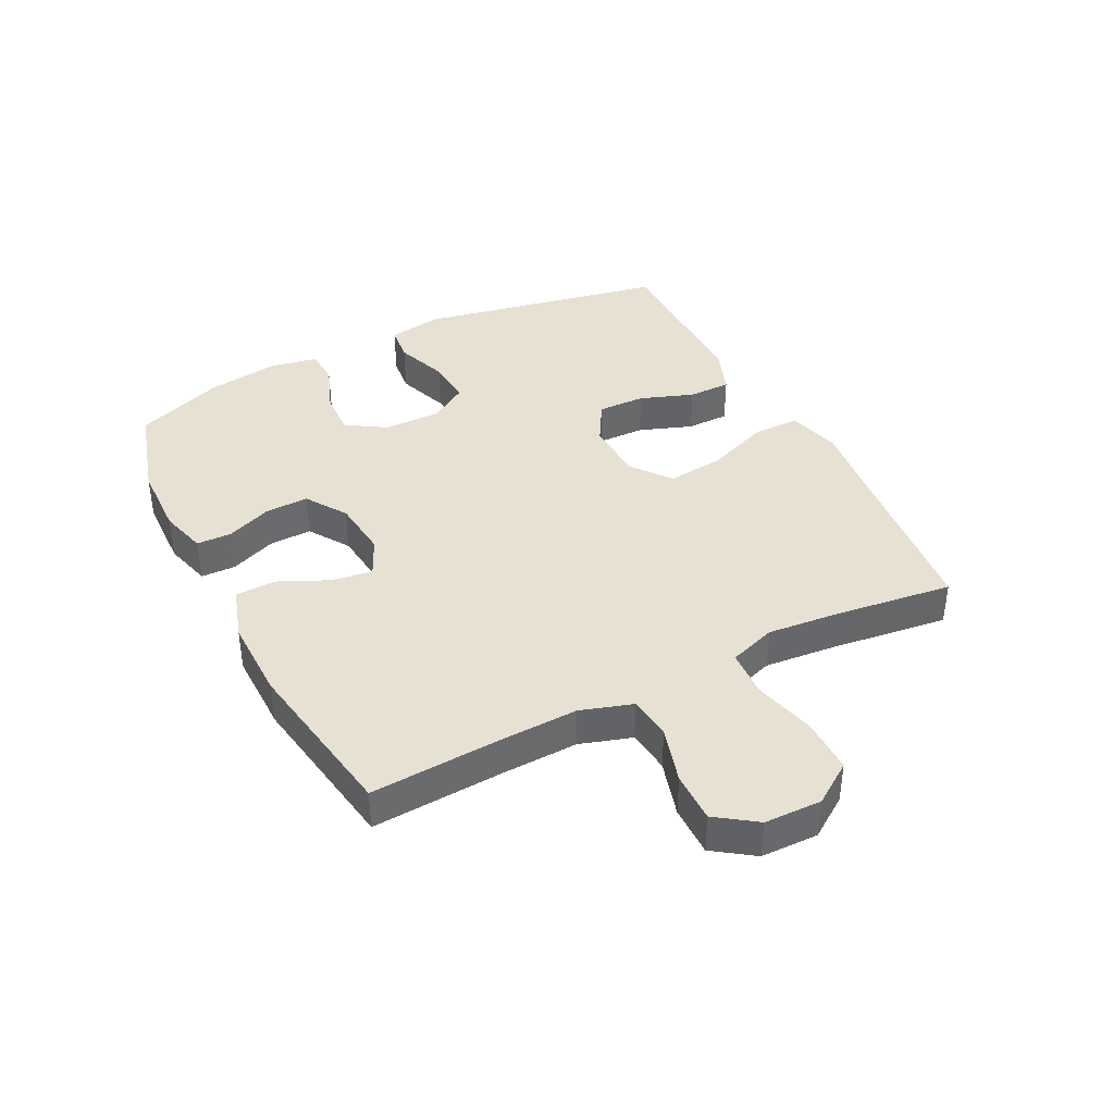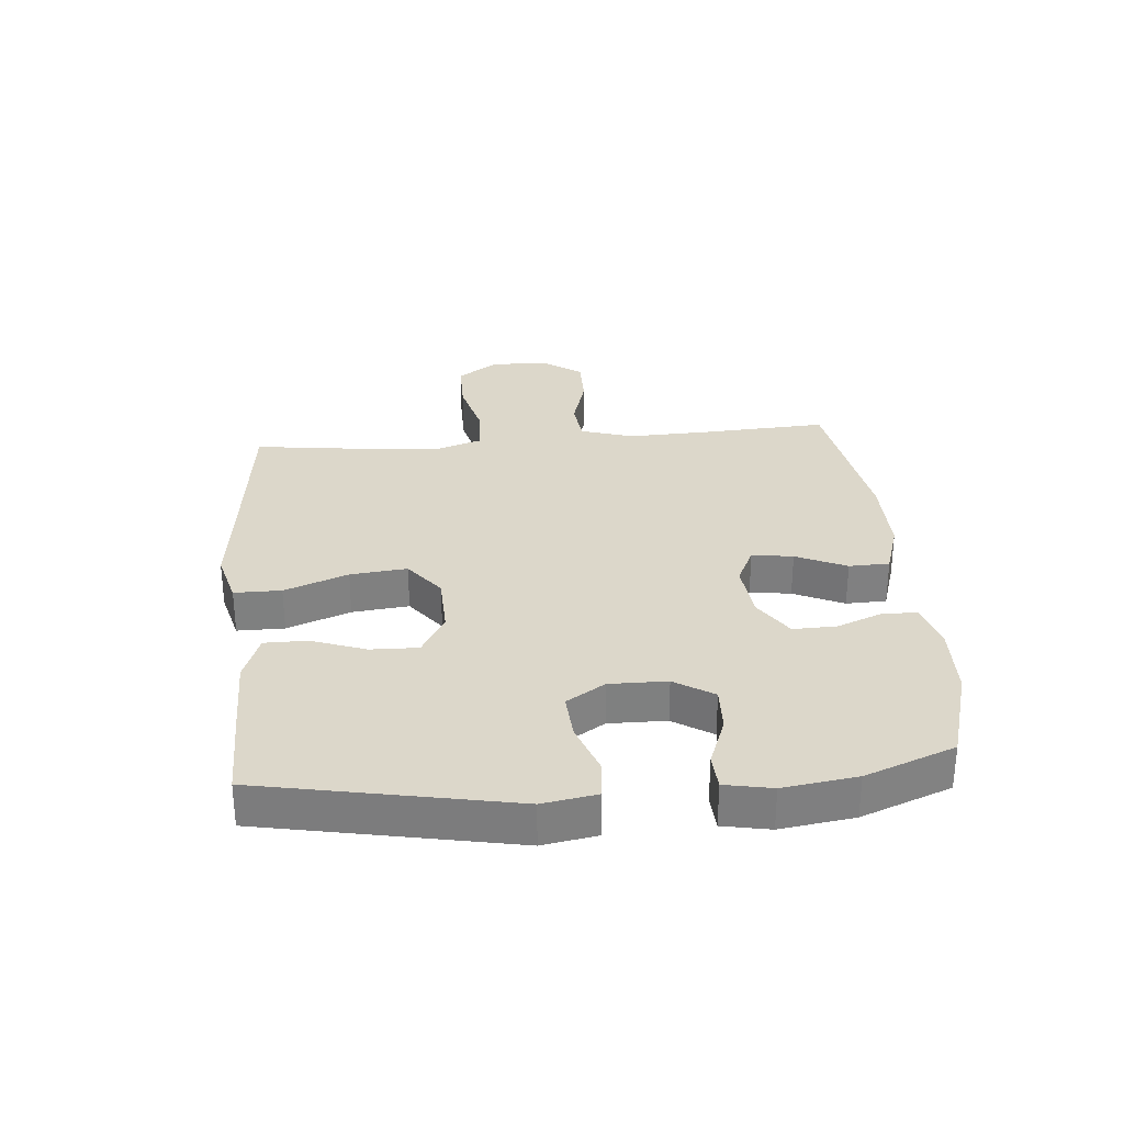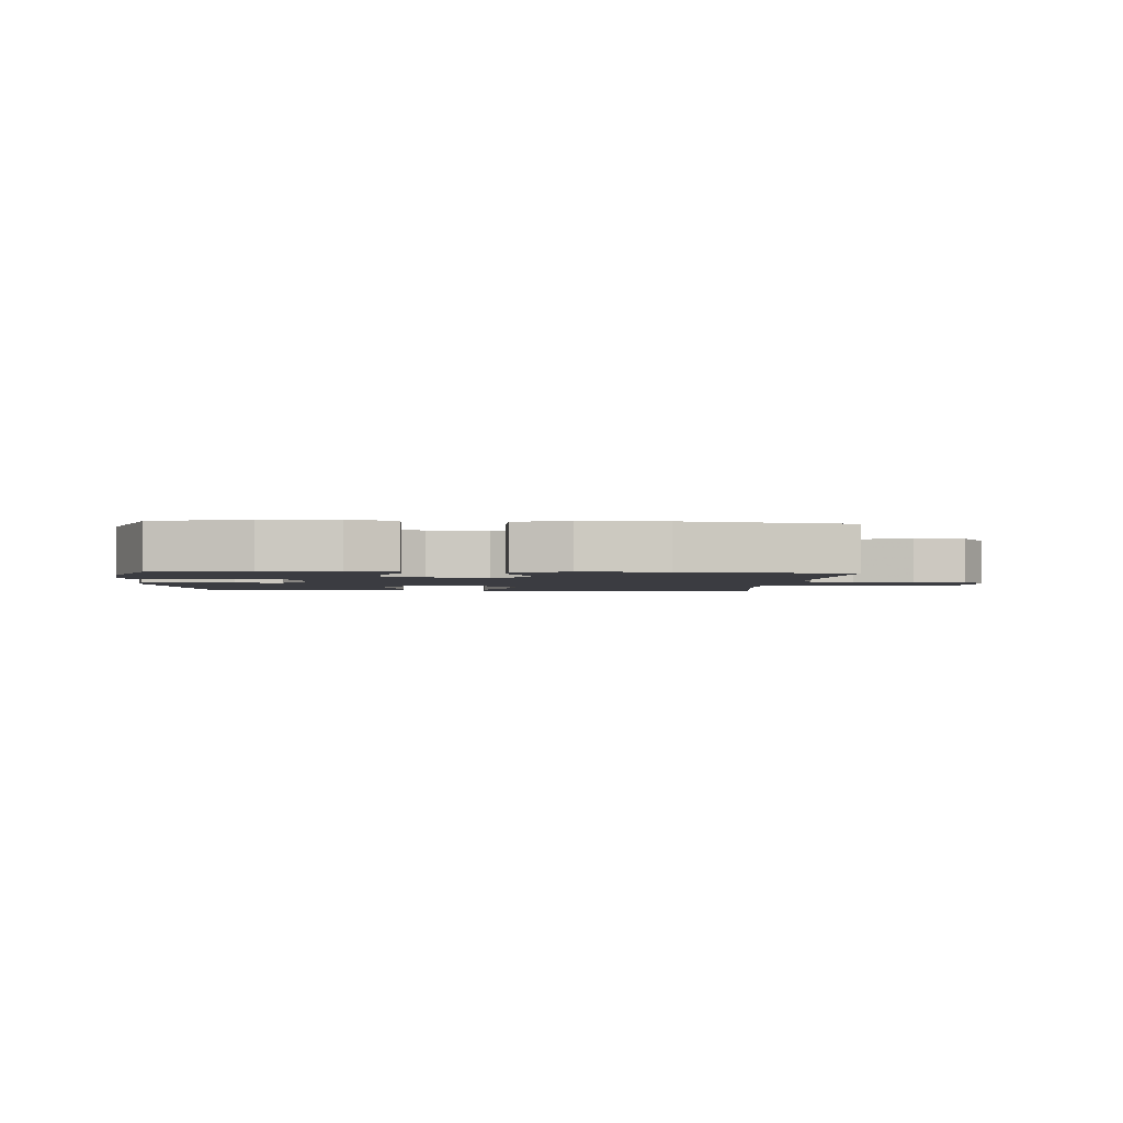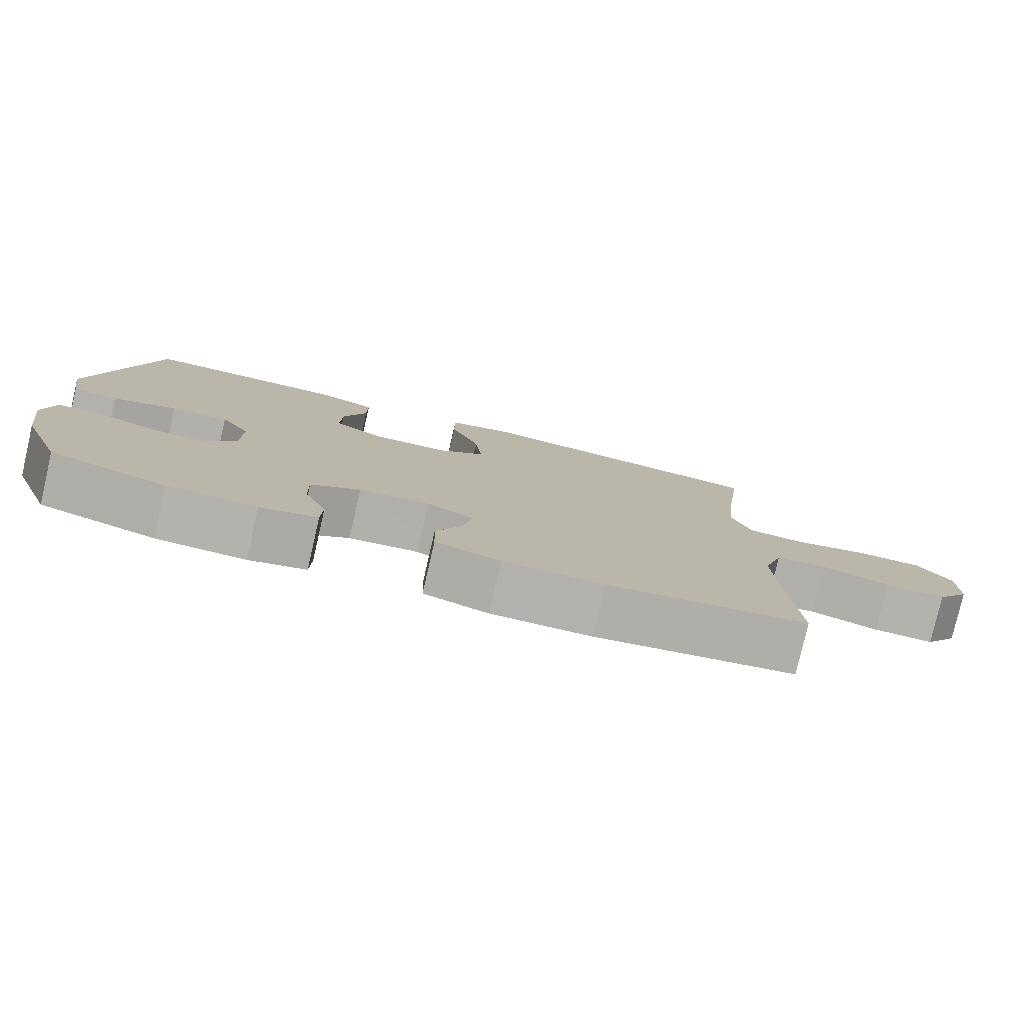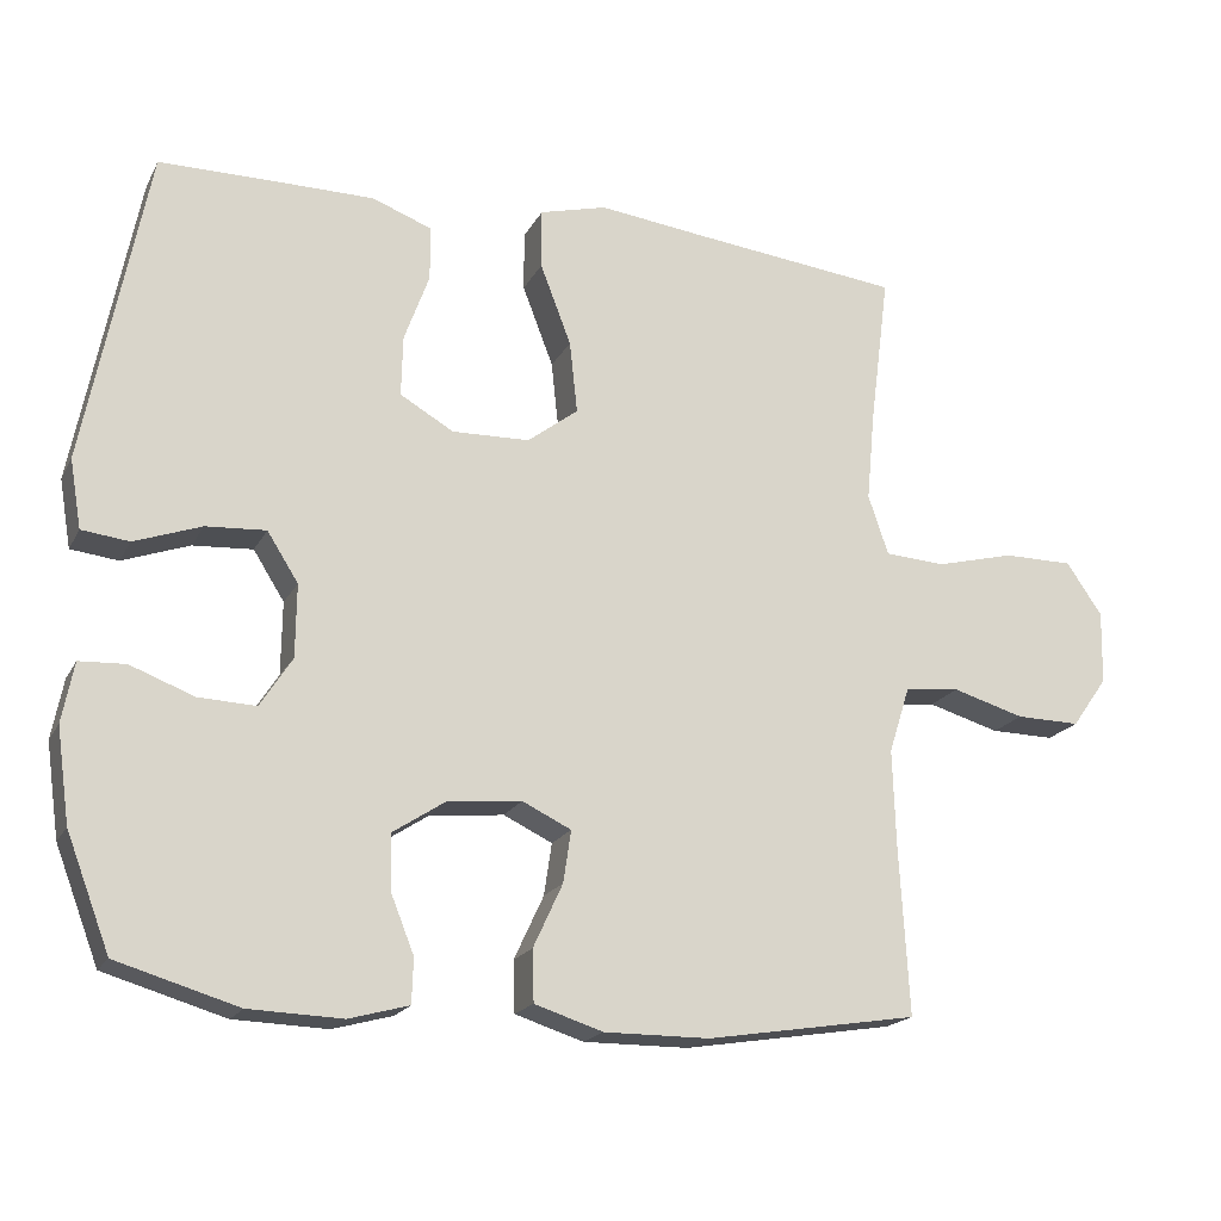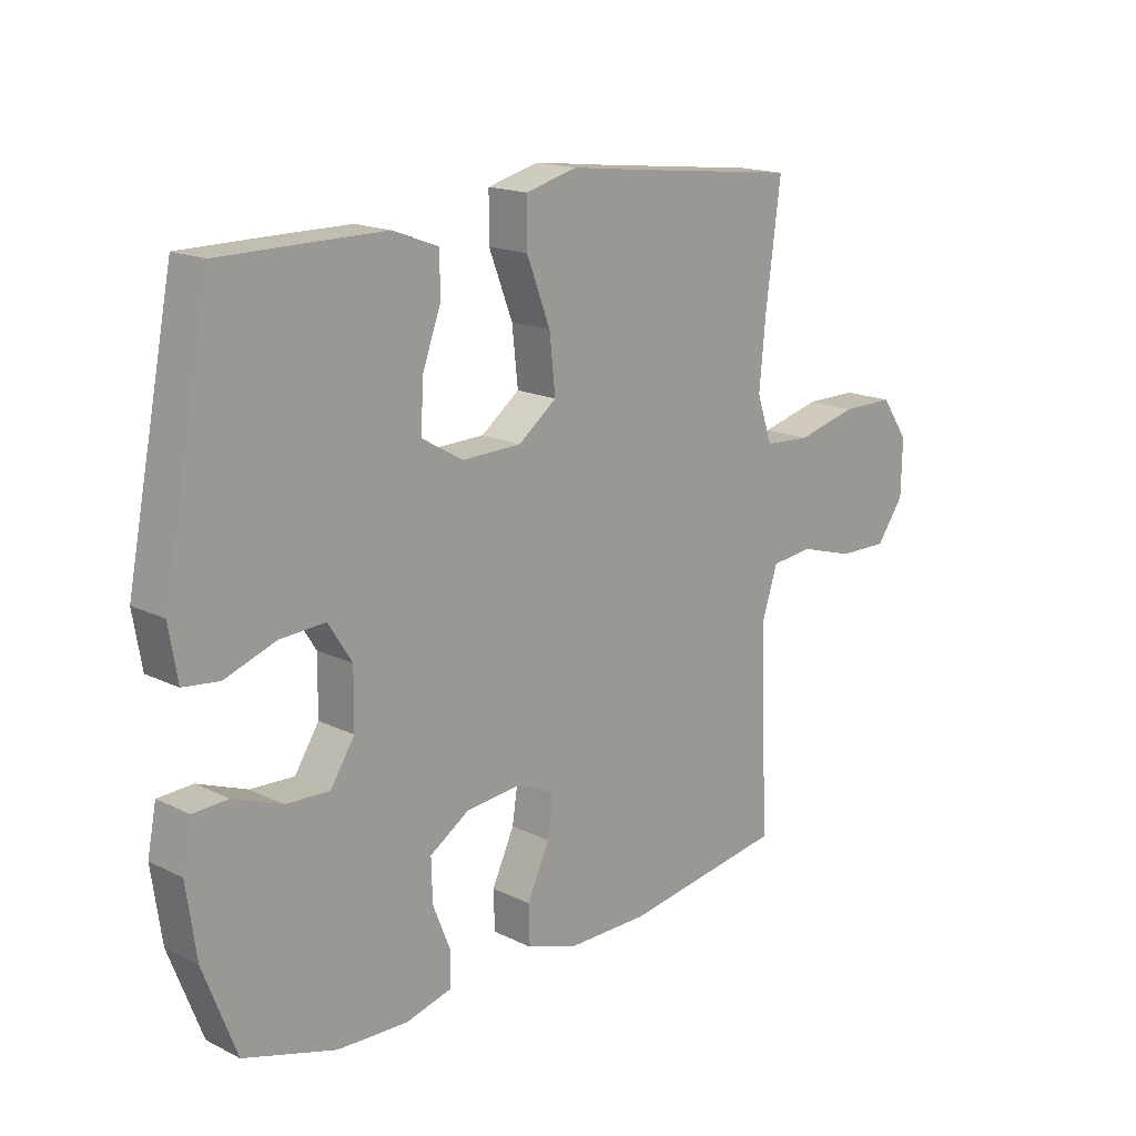
<metadata>
{"format":"obj","ext":"obj","renderer":"f3d","projection":"perspective","resolution":1024,"background":"white","views":[{"elev":39.5,"azim":-117.0,"up":"+Y"},{"elev":30.4,"azim":85.0,"up":"+Y"},{"elev":-2.2,"azim":175.9,"up":"+Y"},{"elev":-79.3,"azim":167.0,"up":"+Z"},{"elev":-19.1,"azim":159.3,"up":"+Z"},{"elev":16.7,"azim":134.8,"up":"+Z"}]}
</metadata>
<code>
v 0.5 0.07 -0.5
v 0.344 0.07 -0.546
v 0.224 0.07 -0.55
v 0.147 0.07 -0.529
v 0.145 0.07 -0.472
v 0.175 0.07 -0.397
v 0.177 0.07 -0.326
v 0.11 0.07 -0.282
v 0.014 0.07 -0.272
v -0.049 0.07 -0.302
v -0.039 0.07 -0.369
v -0.001 0.07 -0.451
v -0.003 0.07 -0.517
v -0.091 0.07 -0.545
v -0.227 0.07 -0.544
v -0.5 0.07 -0.5
v -0.488 0.07 -0.285
v -0.484 0.07 -0.158
v -0.511 0.07 -0.073
v -0.582 0.07 -0.065
v -0.675 0.07 -0.092
v -0.758 0.07 -0.093
v -0.804 0.07 -0.028
v -0.806 0.07 0.066
v -0.76 0.07 0.133
v -0.67 0.07 0.133
v -0.568 0.07 0.107
v -0.49 0.07 0.112
v -0.464 0.07 0.189
v -0.475 0.07 0.306
v -0.5 0.07 0.5
v -0.227 0.07 0.53
v -0.091 0.07 0.546
v -0.004 0.07 0.523
v -0.004 0.07 0.446
v -0.044 0.07 0.342
v -0.054 0.07 0.249
v 0.011 0.07 0.199
v 0.111 0.07 0.196
v 0.18 0.07 0.236
v 0.178 0.07 0.314
v 0.146 0.07 0.402
v 0.146 0.07 0.472
v 0.223 0.07 0.501
v 0.343 0.07 0.501
v 0.5 0.07 0.5
v 0.58 0.07 0.092
v 0.565 0.07 0.004
v 0.504 0.07 -0.003
v 0.418 0.07 0.028
v 0.341 0.07 0.033
v 0.301 0.07 -0.03
v 0.302 0.07 -0.124
v 0.343 0.07 -0.188
v 0.417 0.07 -0.185
v 0.499 0.07 -0.154
v 0.558 0.07 -0.157
v 0.573 0.07 -0.234
v 0.556 0.07 -0.354
v 0.5 0 -0.5
v 0.344 0 -0.546
v 0.224 0 -0.55
v 0.147 0 -0.529
v 0.145 0 -0.472
v 0.175 0 -0.397
v 0.177 0 -0.326
v 0.11 0 -0.282
v 0.014 0 -0.272
v -0.049 0 -0.302
v -0.039 0 -0.369
v -0.001 0 -0.451
v -0.003 0 -0.517
v -0.091 0 -0.545
v -0.227 0 -0.544
v -0.5 0 -0.5
v -0.488 0 -0.285
v -0.484 0 -0.158
v -0.511 0 -0.073
v -0.582 0 -0.065
v -0.675 0 -0.092
v -0.758 0 -0.093
v -0.804 0 -0.028
v -0.806 0 0.066
v -0.76 0 0.133
v -0.67 0 0.133
v -0.568 0 0.107
v -0.49 0 0.112
v -0.464 0 0.189
v -0.475 0 0.306
v -0.5 0 0.5
v -0.227 0 0.53
v -0.091 0 0.546
v -0.004 0 0.523
v -0.004 0 0.446
v -0.044 0 0.342
v -0.054 0 0.249
v 0.011 0 0.199
v 0.111 0 0.196
v 0.18 0 0.236
v 0.178 0 0.314
v 0.146 0 0.402
v 0.146 0 0.472
v 0.223 0 0.501
v 0.343 0 0.501
v 0.5 0 0.5
v 0.58 0 0.092
v 0.565 0 0.004
v 0.504 0 -0.003
v 0.418 0 0.028
v 0.341 0 0.033
v 0.301 0 -0.03
v 0.302 0 -0.124
v 0.343 0 -0.188
v 0.417 0 -0.185
v 0.499 0 -0.154
v 0.558 0 -0.157
v 0.573 0 -0.234
v 0.556 0 -0.354
f 55 56 57 58
f 54 55 58 59
f 47 48 49 50
f 47 50 51
f 46 47 51
f 45 46 51 52
f 41 42 43 44
f 40 41 44 45
f 33 34 35 36
f 32 33 36 37
f 30 31 32 37
f 29 30 37 38
f 24 25 26 27
f 24 27 28
f 23 24 28
f 20 21 22 23
f 19 20 23 28
f 18 19 28 29
f 14 15 16 17
f 11 12 13 14
f 10 11 14 17
f 9 10 17 18
f 3 4 5 6
f 3 6 7
f 2 3 7
f 54 59 1 2
f 53 54 2 7
f 52 53 7 8
f 40 45 52 8
f 39 40 8 9
f 29 38 39
f 9 18 29 39
f 117 116 115 114
f 118 117 114 113
f 109 108 107 106
f 110 109 106
f 110 106 105
f 111 110 105 104
f 103 102 101 100
f 104 103 100 99
f 95 94 93 92
f 96 95 92 91
f 96 91 90 89
f 97 96 89 88
f 86 85 84 83
f 87 86 83
f 87 83 82
f 82 81 80 79
f 87 82 79 78
f 88 87 78 77
f 76 75 74 73
f 73 72 71 70
f 76 73 70 69
f 77 76 69 68
f 65 64 63 62
f 66 65 62
f 66 62 61
f 61 60 118 113
f 66 61 113 112
f 67 66 112 111
f 67 111 104 99
f 68 67 99 98
f 98 97 88
f 98 88 77 68
f 1 60 61 2
f 2 61 62 3
f 3 62 63 4
f 4 63 64 5
f 5 64 65 6
f 6 65 66 7
f 7 66 67 8
f 8 67 68 9
f 9 68 69 10
f 10 69 70 11
f 11 70 71 12
f 12 71 72 13
f 13 72 73 14
f 14 73 74 15
f 15 74 75 16
f 16 75 76 17
f 17 76 77 18
f 18 77 78 19
f 19 78 79 20
f 20 79 80 21
f 21 80 81 22
f 22 81 82 23
f 23 82 83 24
f 24 83 84 25
f 25 84 85 26
f 26 85 86 27
f 27 86 87 28
f 28 87 88 29
f 29 88 89 30
f 30 89 90 31
f 31 90 91 32
f 32 91 92 33
f 33 92 93 34
f 34 93 94 35
f 35 94 95 36
f 36 95 96 37
f 37 96 97 38
f 38 97 98 39
f 39 98 99 40
f 40 99 100 41
f 41 100 101 42
f 42 101 102 43
f 43 102 103 44
f 44 103 104 45
f 45 104 105 46
f 46 105 106 47
f 47 106 107 48
f 48 107 108 49
f 49 108 109 50
f 50 109 110 51
f 51 110 111 52
f 52 111 112 53
f 53 112 113 54
f 54 113 114 55
f 55 114 115 56
f 56 115 116 57
f 57 116 117 58
f 58 117 118 59
f 59 118 60 1

</code>
